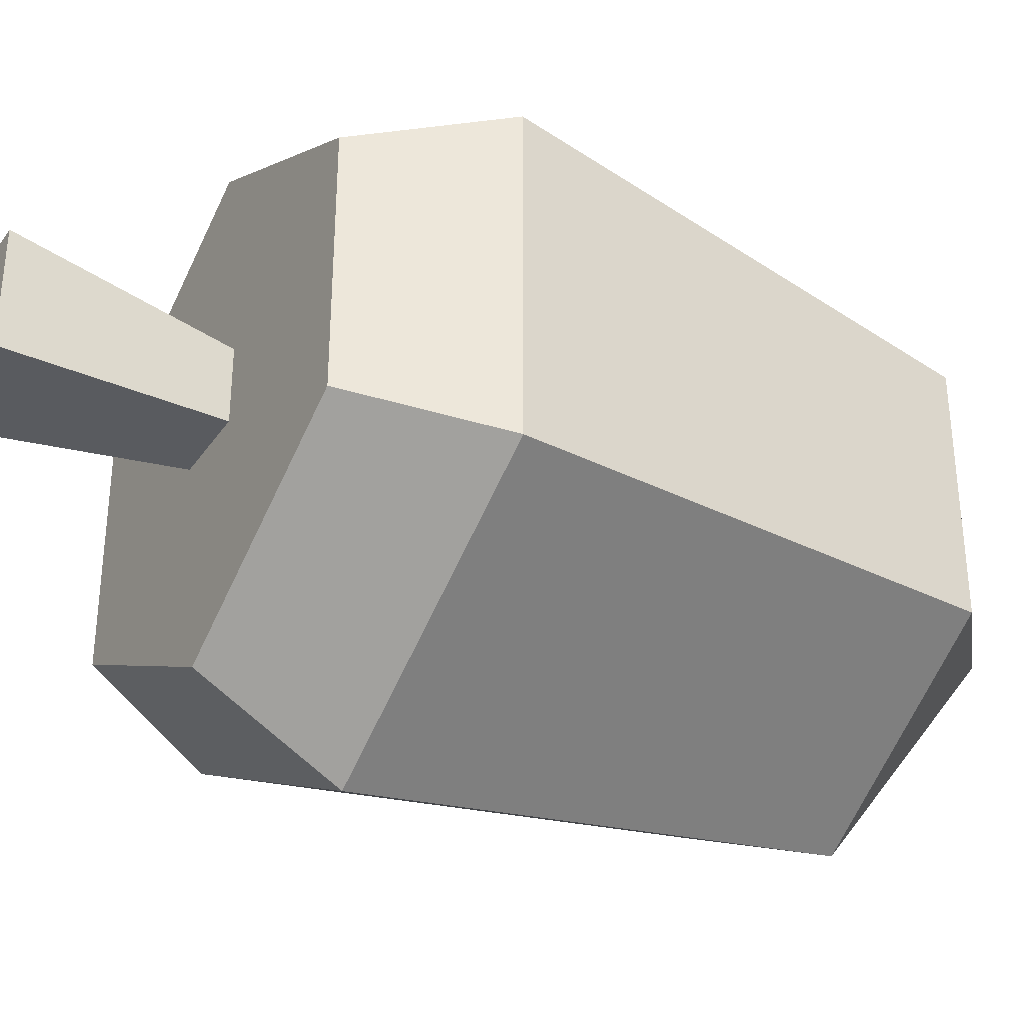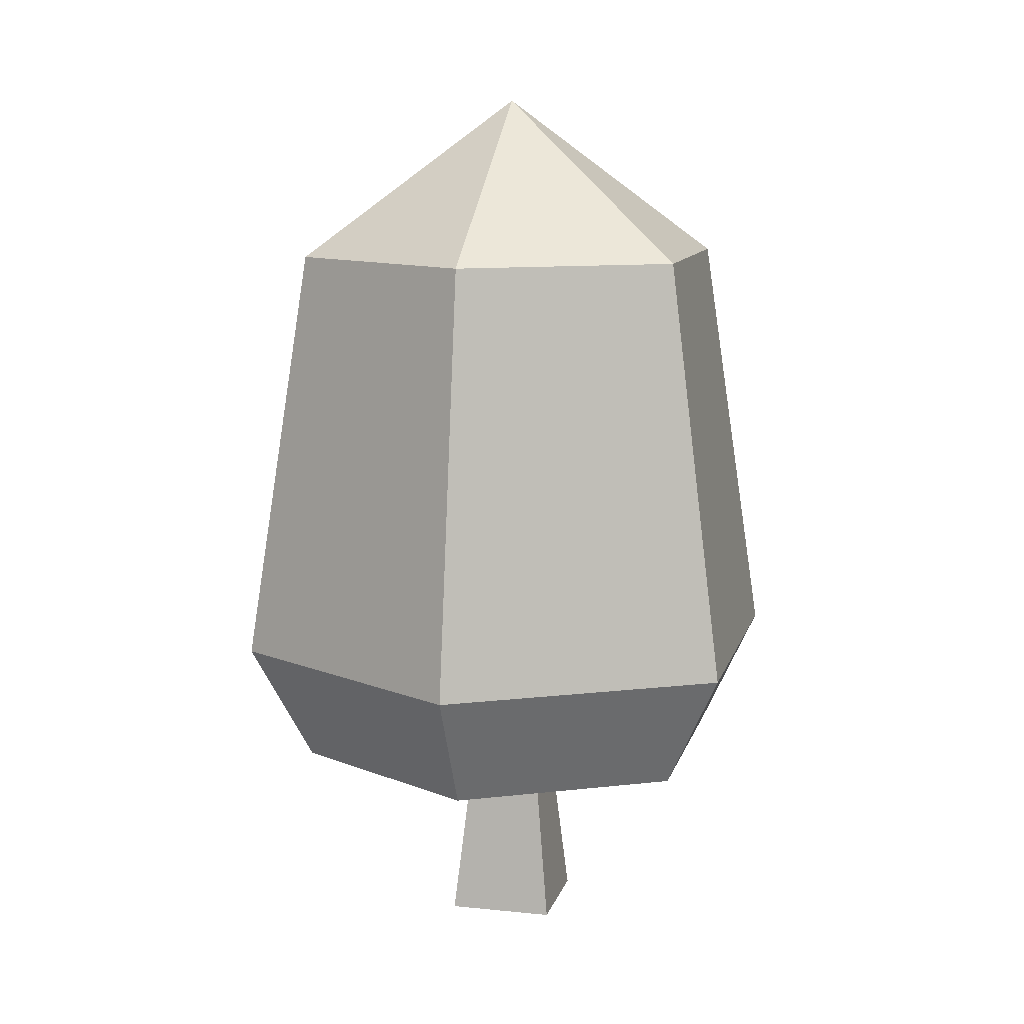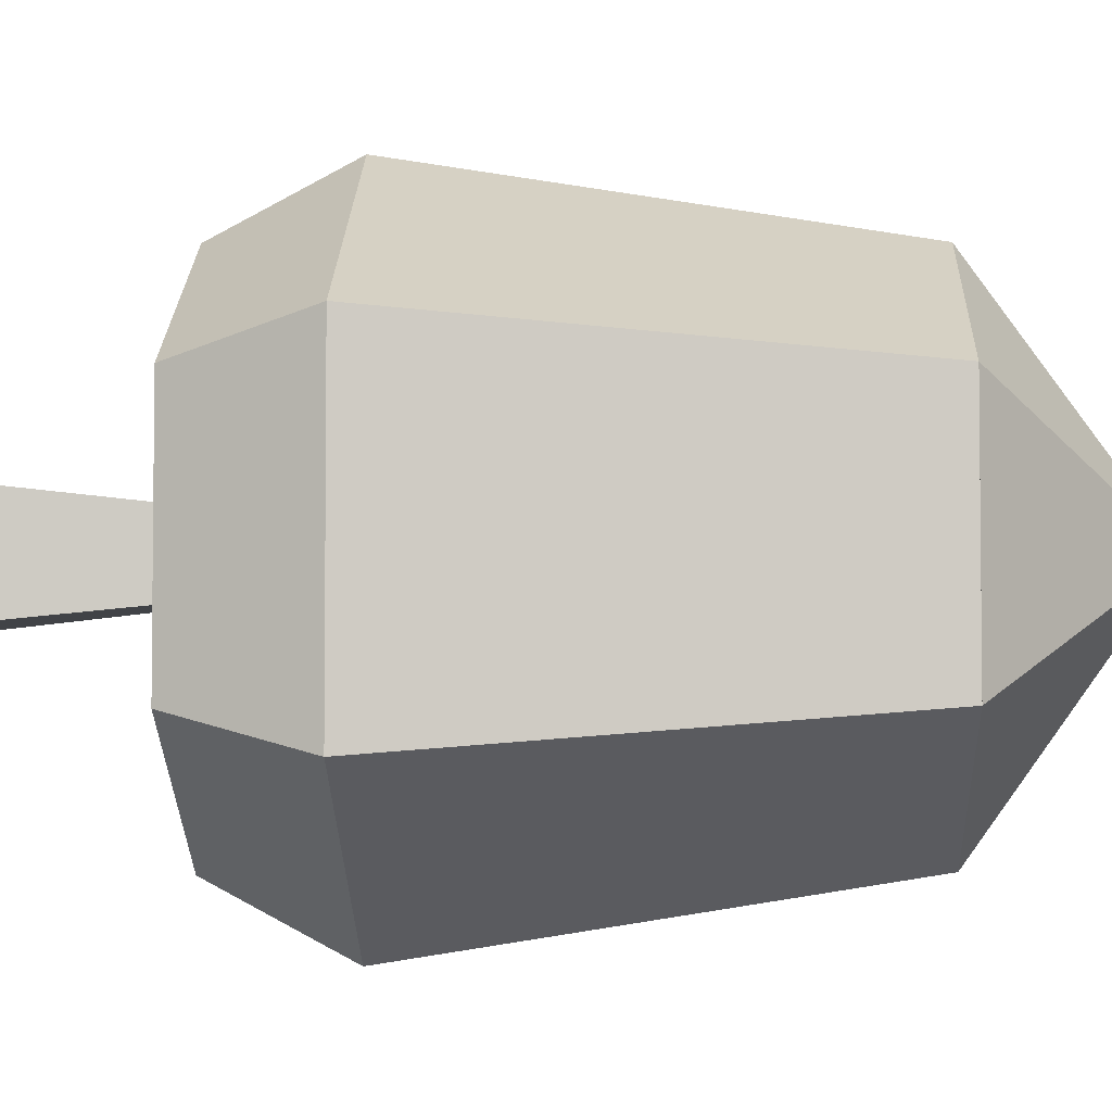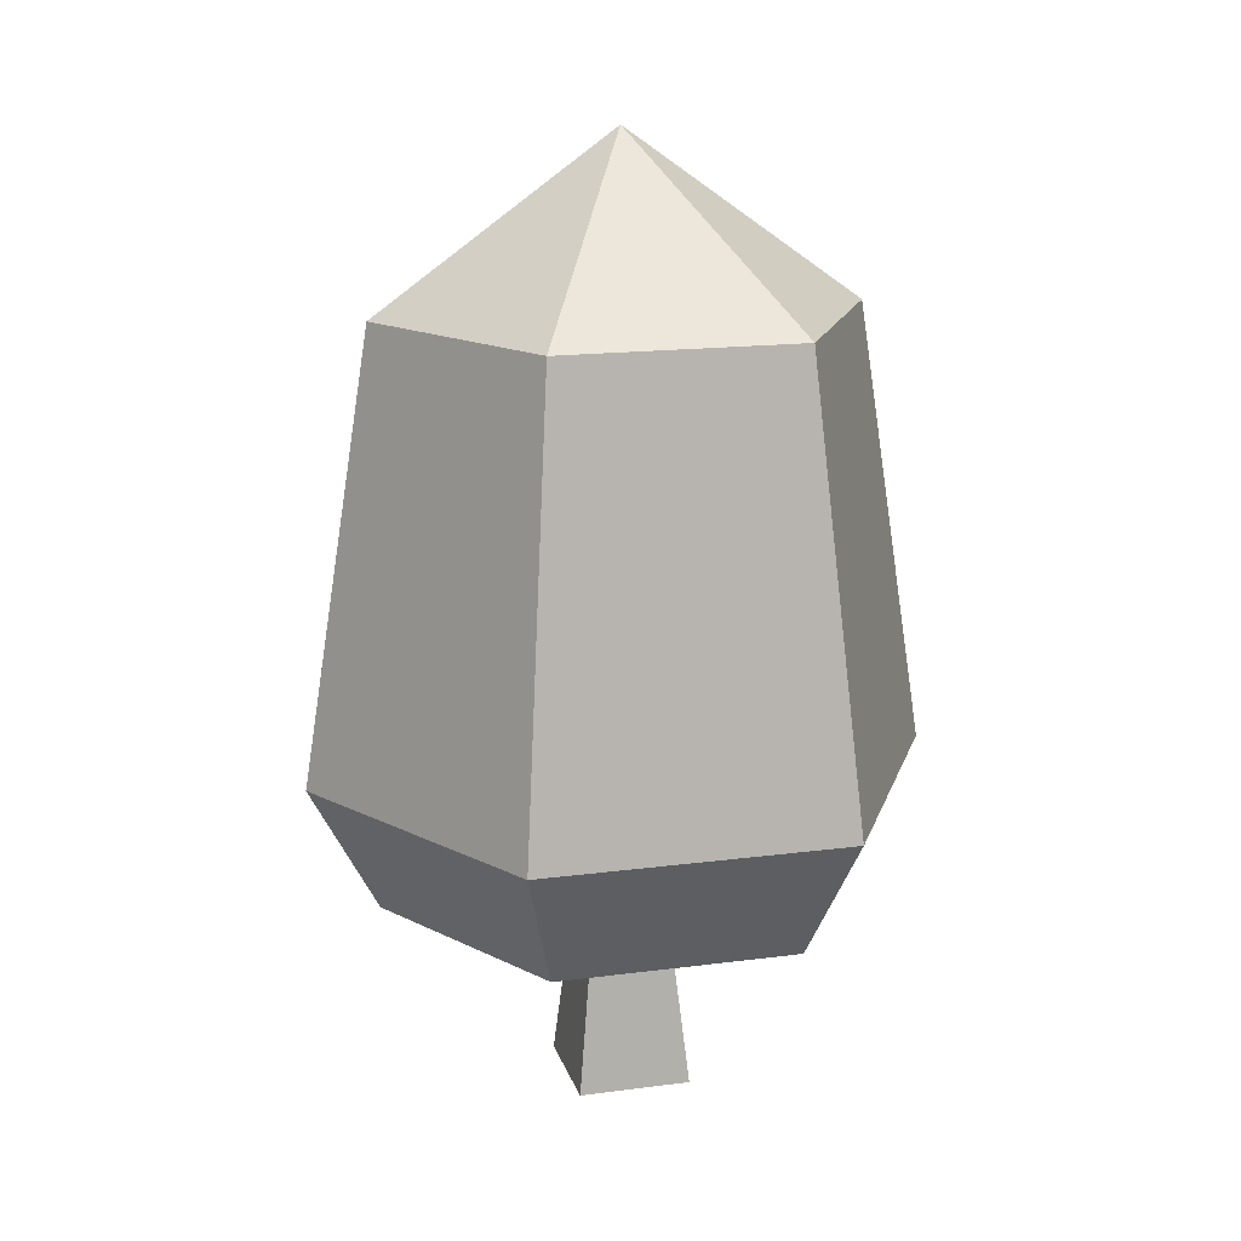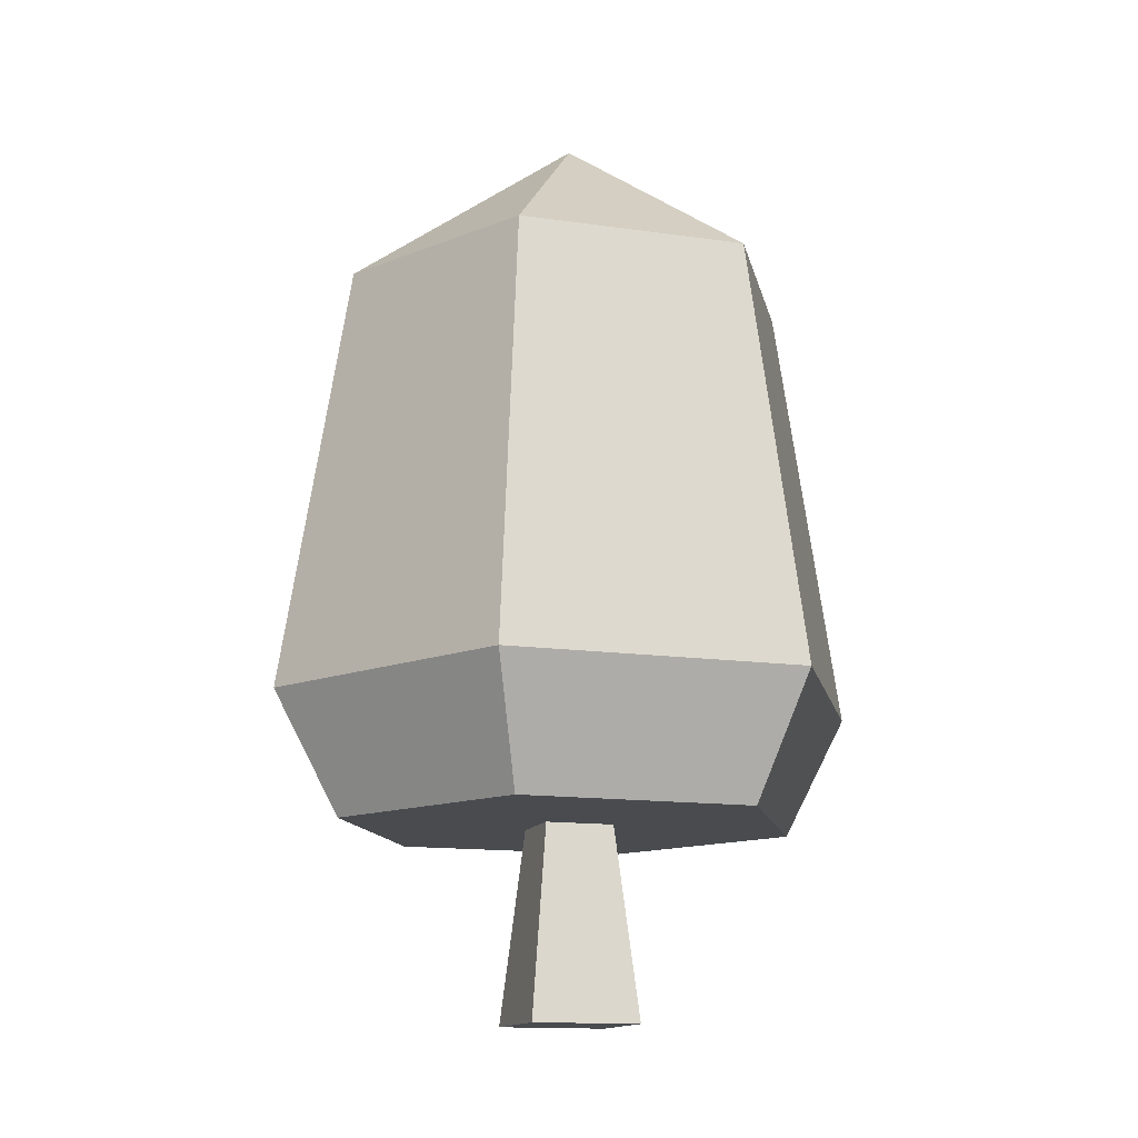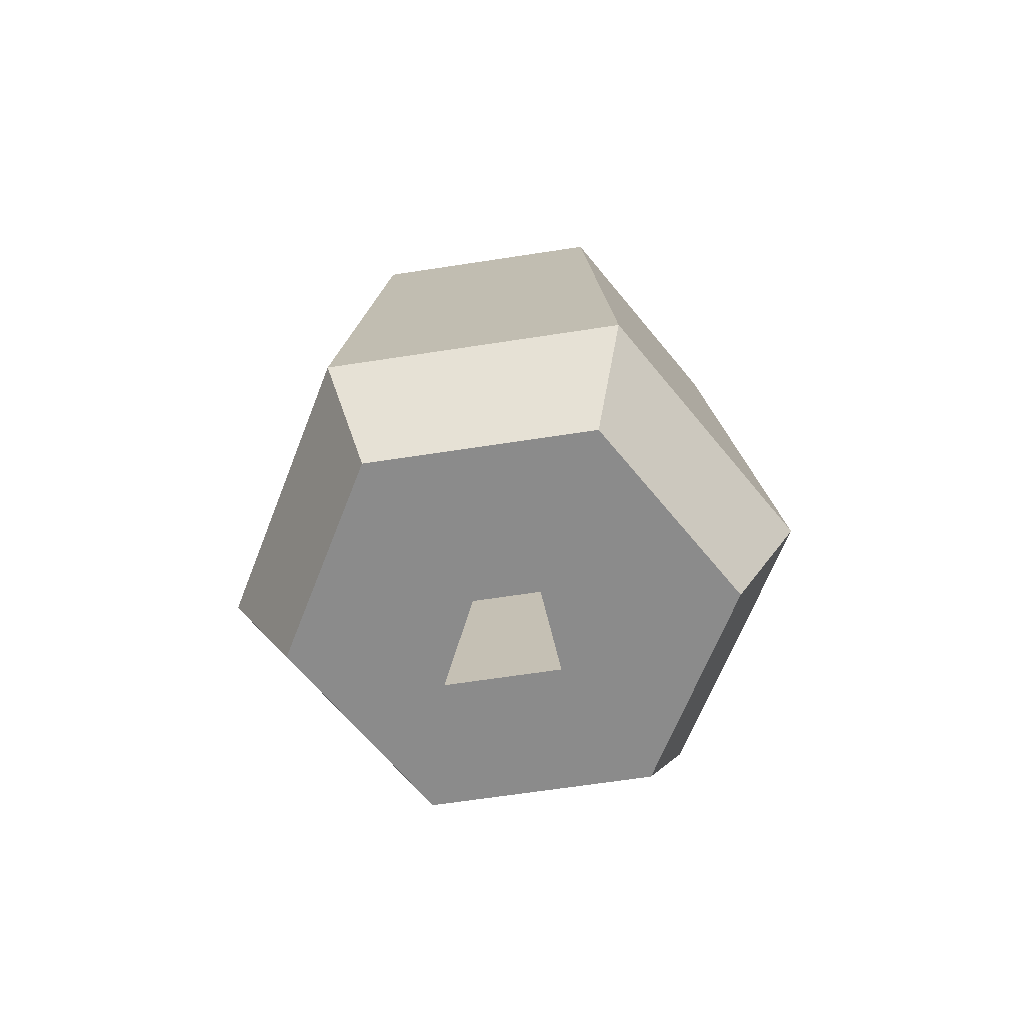
<metadata>
{"format":"obj","ext":"obj","renderer":"f3d","projection":"perspective","resolution":1024,"background":"white","views":[{"elev":-36.2,"azim":60.0,"up":"+Z"},{"elev":11.2,"azim":14.1,"up":"+Y"},{"elev":-4.2,"azim":92.3,"up":"+Z"},{"elev":16.7,"azim":-104.9,"up":"+Y"},{"elev":-13.8,"azim":-108.1,"up":"+Y"},{"elev":-63.9,"azim":-81.1,"up":"+Y"}]}
</metadata>
<code>
o Mesh1_Group1_Model.002
v -0.2119 0 -0.3663
v -0.2325 0.1994 -0.3457
v -0.2325 0.1994 -0.274
v -0.2119 0 -0.2534
v -0.3248 0 -0.3663
v -0.3042 0.1994 -0.3457
v -0.3248 0 -0.2534
v -0.3042 0.1994 -0.274
v -0.05903 0.1994 -0.189
v -0.05903 0.1994 -0.4307
v -0.4776 0.1994 -0.4307
v -0.4776 0.1994 -0.189
v -0.2683 0.1994 -0.06817
v 0 0.3266 -0.1549
v -0.2683 0.3266 0
v -0 0.3266 -0.4648
v -0.2683 0.3266 -0.6197
v -0.2683 0.1994 -0.5515
v -0.2683 0.7739 -0.5484
v -0.06172 0.7739 -0.4291
v -0.5367 0.3266 -0.4648
v -0.475 0.7739 -0.4291
v -0.5367 0.3266 -0.1549
v -0.2683 0.7739 -0.07127
v -0.475 0.7739 -0.1906
v -0.2683 0.9442 -0.3099
v -0.06172 0.7739 -0.1906
v -0.2683 0.7739 -0.3099
f 3 9 8
f 9 3 10
f 10 3 2
f 2 6 8 3
f 6 11 2
f 8 11 6
f 8 12 11
f 9 12 8
f 12 9 13
f 13 9 14 15
f 14 9 10 16
f 17 16 10 18
f 16 17 19 20
f 17 21 22 19
f 21 17 18 11
f 10 11 18
f 10 2 11
f 21 11 12 23
f 12 13 15 23
f 24 25 23 15
f 24 26 25
f 27 26 24
f 26 27 28
f 20 26 27
f 19 26 20
f 22 26 19
f 22 26 28
f 26 22 25
f 24 27 28 22 25
f 27 24 15 14
f 16 20 27 14
f 19 22 28 27 20
f 23 25 22 21
f 1 2 3 4
f 1 5 6 2
f 4 7 5 1
f 4 3 8 7
f 7 8 6 5

</code>
